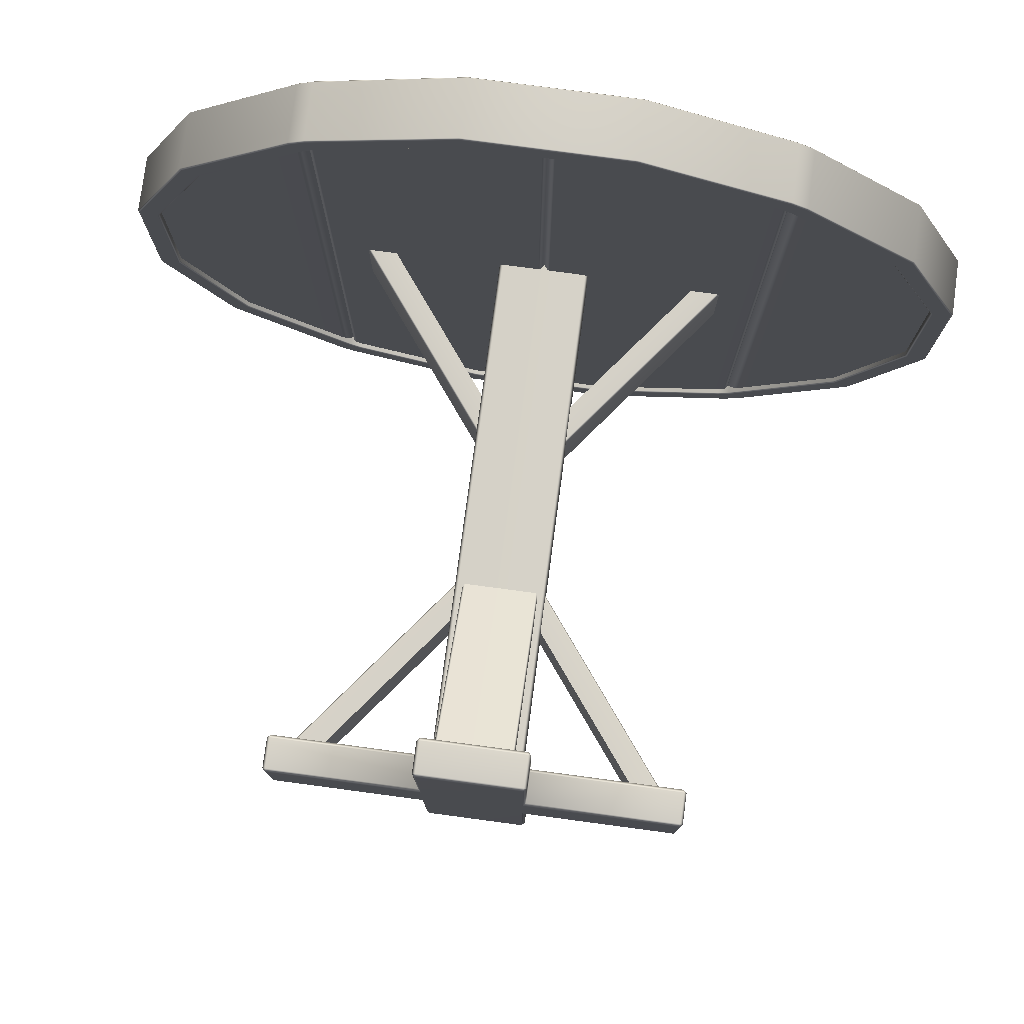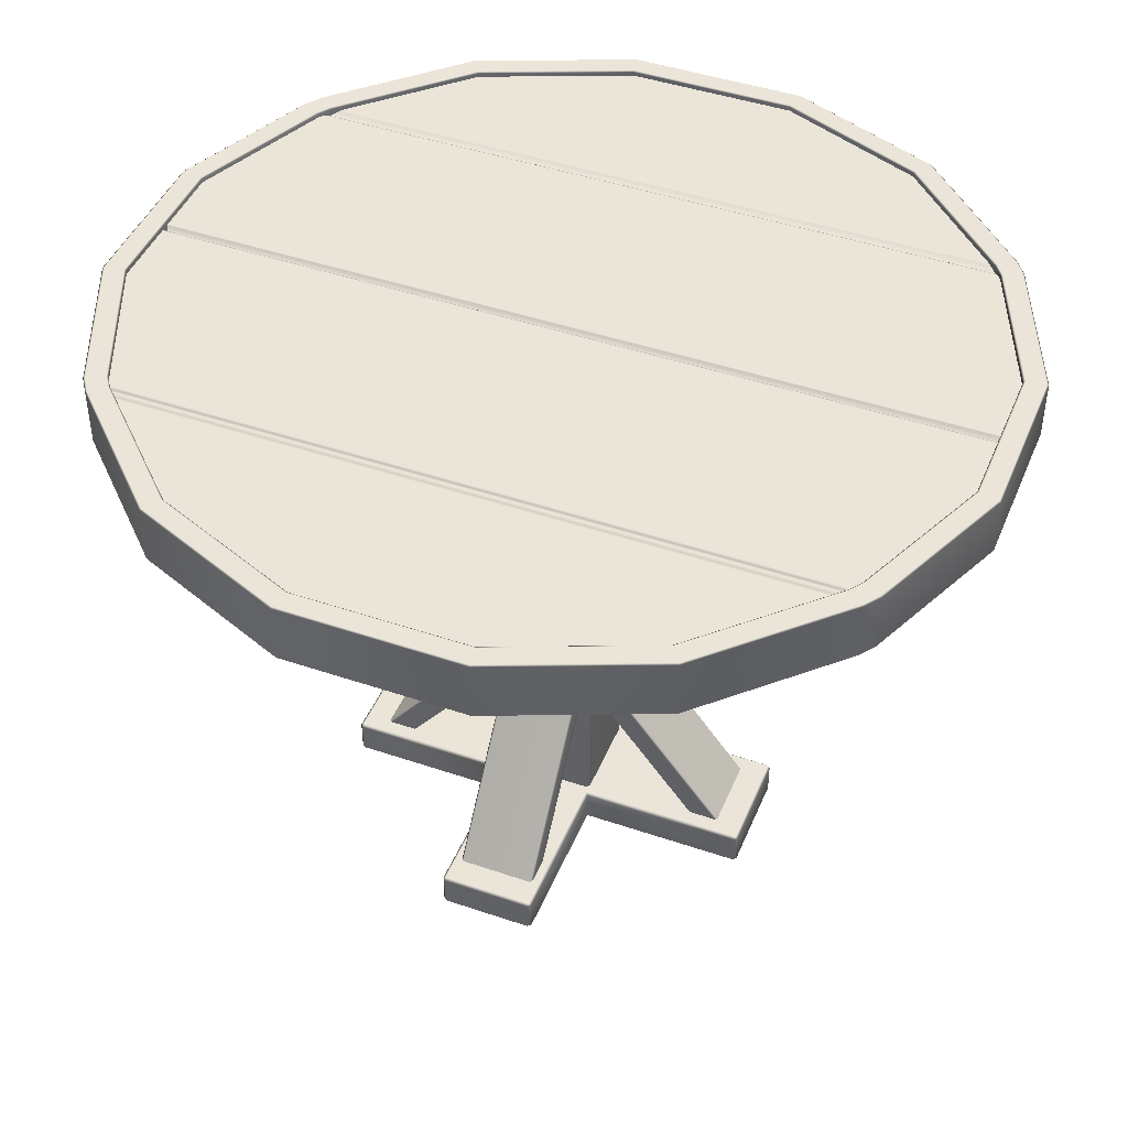
<metadata>
{"format":"obj","ext":"obj","renderer":"f3d","projection":"perspective","resolution":1024,"background":"white","views":[{"elev":78.6,"azim":7.6,"up":"+Z"},{"elev":44.6,"azim":111.7,"up":"+Y"}]}
</metadata>
<code>
o Table_3_Table_3.002
v -0.1288 0.4232 -0.6837
v -0.1288 0.5029 -0.6837
v -0.1288 0.4232 0.6837
v -0.1288 0.5029 0.6837
v -0.5714 0.4232 0.3849
v -0.5714 0.5029 0.3849
v -0.6731 0.4232 0.1394
v -0.6731 0.4232 -0.1394
v -0.6731 0.5029 -0.1394
v -0.6731 0.5029 0.1394
v -0.5714 0.4232 -0.3849
v -0.5714 0.5029 -0.3849
v -0.3683 0.4303 0.5727
v -0.3683 0.4958 0.5727
v -0.3683 0.4303 -0.5727
v -0.3683 0.4958 -0.5727
v -0.3862 0.4232 0.5701
v -0.3794 0.4247 0.5736
v -0.3659 0.4258 0.5812
v -0.3608 0.4232 0.5876
v -0.3608 0.5029 0.5876
v -0.3659 0.5004 0.5812
v -0.3794 0.5014 0.5736
v -0.3862 0.5029 0.5701
v -0.3608 0.4232 -0.5876
v -0.3659 0.4258 -0.5812
v -0.3794 0.4247 -0.5736
v -0.3862 0.4232 -0.5701
v -0.3862 0.5029 -0.5701
v -0.3794 0.5014 -0.5736
v -0.3659 0.5004 -0.5812
v -0.3608 0.5029 -0.5876
v 0 0.482 0.6812
v 0 0.4317 0.6812
v 0 0.4317 -0.6812
v 0 0.482 -0.6812
v -0.006353 0.5021 0.6826
v -0.009376 0.5029 0.6837
v -0.009376 0.4232 0.6837
v -0.006353 0.424 0.6826
v -0.006353 0.424 -0.6826
v -0.009376 0.4232 -0.6837
v -0.009376 0.5029 -0.6837
v -0.006353 0.5021 -0.6826
v 0.1288 0.4232 -0.6837
v 0.1288 0.5029 -0.6837
v 0.1288 0.4232 0.6837
v 0.1288 0.5029 0.6837
v 0.5714 0.4232 0.3849
v 0.5714 0.5029 0.3849
v 0.6731 0.4232 0.1394
v 0.6731 0.4232 -0.1394
v 0.6731 0.5029 -0.1394
v 0.6731 0.5029 0.1394
v 0.5714 0.4232 -0.3849
v 0.5714 0.5029 -0.3849
v 0.3683 0.4303 0.5727
v 0.3683 0.4958 0.5727
v 0.3683 0.4303 -0.5727
v 0.3683 0.4958 -0.5727
v 0.3862 0.4232 0.5701
v 0.3794 0.4247 0.5736
v 0.3659 0.4258 0.5812
v 0.3608 0.4232 0.5876
v 0.3608 0.5029 0.5876
v 0.3659 0.5004 0.5812
v 0.3794 0.5014 0.5736
v 0.3862 0.5029 0.5701
v 0.3608 0.4232 -0.5876
v 0.3659 0.4258 -0.5812
v 0.3794 0.4247 -0.5736
v 0.3862 0.4232 -0.5701
v 0.3862 0.5029 -0.5701
v 0.3794 0.5014 -0.5736
v 0.3659 0.5004 -0.5812
v 0.3608 0.5029 -0.5876
v 0.006353 0.5021 0.6826
v 0.009376 0.5029 0.6837
v 0.009376 0.4232 0.6837
v 0.006353 0.424 0.6826
v 0.006353 0.424 -0.6826
v 0.009376 0.4232 -0.6837
v 0.009376 0.5029 -0.6837
v 0.006353 0.5021 -0.6826
v -0.6523 0.4802 0.1354
v -0.6523 0.4802 -0.1354
v -0.6523 0.4459 -0.1354
v -0.6523 0.4459 0.1354
v -0.5538 0.4459 0.3732
v -0.5538 0.4459 -0.3732
v -0.5538 0.4802 -0.3732
v -0.5538 0.4802 0.3732
v -0.3717 0.4459 -0.5552
v -0.3717 0.4459 0.5552
v -0.3517 0.4459 -0.569
v -0.1245 0.4459 -0.6631
v -0.1245 0.4459 0.6631
v -0.3517 0.4459 0.569
v -0.3517 0.4802 0.569
v -0.1245 0.4802 0.6631
v -0.1245 0.4802 -0.6631
v -0.3517 0.4802 -0.569
v -0.3717 0.4802 0.5552
v -0.3717 0.4802 -0.5552
v -0.1252 0.4139 -0.6665
v -0.1245 0.4165 -0.6631
v -0.1245 0.5097 -0.6631
v -0.1252 0.5122 -0.6665
v -0.1245 0.4165 0.6631
v -0.1252 0.4139 0.6665
v -0.1252 0.5122 0.6665
v -0.1245 0.5097 0.6631
v -0.5538 0.4165 0.3732
v -0.5567 0.4139 0.3751
v -0.5567 0.5122 0.3751
v -0.5538 0.5097 0.3732
v -0.6523 0.4165 0.1354
v -0.6557 0.4139 0.1361
v -0.6557 0.4139 -0.1361
v -0.6523 0.4165 -0.1354
v -0.6523 0.5097 -0.1354
v -0.6557 0.5122 -0.1361
v -0.6557 0.5122 0.1361
v -0.6523 0.5097 0.1354
v -0.5567 0.4139 -0.3751
v -0.5538 0.4165 -0.3732
v -0.5538 0.5097 -0.3732
v -0.5567 0.5122 -0.3751
v -0.3717 0.4165 0.5552
v -0.3739 0.4139 0.5579
v -0.3533 0.4139 0.5721
v -0.3517 0.4165 0.569
v -0.3517 0.5097 0.569
v -0.3533 0.5122 0.5721
v -0.3739 0.5122 0.5579
v -0.3717 0.5097 0.5552
v -0.3517 0.4165 -0.569
v -0.3533 0.4139 -0.5721
v -0.3739 0.4139 -0.5579
v -0.3717 0.4165 -0.5552
v -0.3717 0.5097 -0.5552
v -0.3739 0.5122 -0.5579
v -0.3533 0.5122 -0.5721
v -0.3517 0.5097 -0.569
v -0.6886 0.5097 0.1426
v -0.6852 0.5122 0.1419
v -0.6852 0.5122 -0.1419
v -0.6886 0.5097 -0.1426
v -0.6886 0.4165 -0.1426
v -0.6852 0.4139 -0.1419
v -0.6852 0.4139 0.1419
v -0.6886 0.4165 0.1426
v -0.5817 0.4139 0.3918
v -0.5846 0.4165 0.3937
v -0.5846 0.4165 -0.3937
v -0.5817 0.4139 -0.3918
v -0.5817 0.5122 -0.3918
v -0.5846 0.5097 -0.3937
v -0.5846 0.5097 0.3937
v -0.5817 0.5122 0.3918
v -0.395 0.4165 -0.5832
v -0.3928 0.4139 -0.5806
v -0.3928 0.4139 0.5806
v -0.395 0.4165 0.5832
v -0.3675 0.4139 -0.5981
v -0.3691 0.4165 -0.6011
v -0.1317 0.4165 -0.6994
v -0.1311 0.4139 -0.696
v -0.1311 0.4139 0.696
v -0.1317 0.4165 0.6994
v -0.3691 0.4165 0.6011
v -0.3675 0.4139 0.5981
v -0.3675 0.5122 0.5981
v -0.3691 0.5097 0.6011
v -0.1317 0.5097 0.6994
v -0.1311 0.5122 0.696
v -0.1311 0.5122 -0.696
v -0.1317 0.5097 -0.6994
v -0.3691 0.5097 -0.6011
v -0.3675 0.5122 -0.5981
v -0.395 0.5097 0.5832
v -0.3928 0.5122 0.5806
v -0.3928 0.5122 -0.5806
v -0.395 0.5097 -0.5832
v 0.6523 0.4802 0.1354
v 0.6523 0.4802 -0.1354
v 0.6523 0.4459 -0.1354
v 0.6523 0.4459 0.1354
v 0.5538 0.4459 0.3732
v 0.5538 0.4459 -0.3732
v 0.5538 0.4802 -0.3732
v 0.5538 0.4802 0.3732
v 0.3717 0.4459 -0.5552
v 0.3717 0.4459 0.5552
v 0.3517 0.4459 -0.569
v 0.1245 0.4459 -0.6631
v 0.1245 0.4459 0.6631
v 0.3517 0.4459 0.569
v 0.3517 0.4802 0.569
v 0.1245 0.4802 0.6631
v 0.1245 0.4802 -0.6631
v 0.3517 0.4802 -0.569
v 0.3717 0.4802 0.5552
v 0.3717 0.4802 -0.5552
v 0.1252 0.4139 -0.6665
v 0.1245 0.4165 -0.6631
v 0.1245 0.5097 -0.6631
v 0.1252 0.5122 -0.6665
v 0.1245 0.4165 0.6631
v 0.1252 0.4139 0.6665
v 0.1252 0.5122 0.6665
v 0.1245 0.5097 0.6631
v 0.5538 0.4165 0.3732
v 0.5567 0.4139 0.3751
v 0.5567 0.5122 0.3751
v 0.5538 0.5097 0.3732
v 0.6523 0.4165 0.1354
v 0.6557 0.4139 0.1361
v 0.6557 0.4139 -0.1361
v 0.6523 0.4165 -0.1354
v 0.6523 0.5097 -0.1354
v 0.6557 0.5122 -0.1361
v 0.6557 0.5122 0.1361
v 0.6523 0.5097 0.1354
v 0.5567 0.4139 -0.3751
v 0.5538 0.4165 -0.3732
v 0.5538 0.5097 -0.3732
v 0.5567 0.5122 -0.3751
v 0.3717 0.4165 0.5552
v 0.3739 0.4139 0.5579
v 0.3533 0.4139 0.5721
v 0.3517 0.4165 0.569
v 0.3517 0.5097 0.569
v 0.3533 0.5122 0.5721
v 0.3739 0.5122 0.5579
v 0.3717 0.5097 0.5552
v 0.3517 0.4165 -0.569
v 0.3533 0.4139 -0.5721
v 0.3739 0.4139 -0.5579
v 0.3717 0.4165 -0.5552
v 0.3717 0.5097 -0.5552
v 0.3739 0.5122 -0.5579
v 0.3533 0.5122 -0.5721
v 0.3517 0.5097 -0.569
v 0.6886 0.5097 0.1426
v 0.6852 0.5122 0.1419
v 0.6852 0.5122 -0.1419
v 0.6886 0.5097 -0.1426
v 0.6886 0.4165 -0.1426
v 0.6852 0.4139 -0.1419
v 0.6852 0.4139 0.1419
v 0.6886 0.4165 0.1426
v 0.5817 0.4139 0.3918
v 0.5846 0.4165 0.3937
v 0.5846 0.4165 -0.3937
v 0.5817 0.4139 -0.3918
v 0.5817 0.5122 -0.3918
v 0.5846 0.5097 -0.3937
v 0.5846 0.5097 0.3937
v 0.5817 0.5122 0.3918
v 0.395 0.4165 -0.5832
v 0.3928 0.4139 -0.5806
v 0.3928 0.4139 0.5806
v 0.395 0.4165 0.5832
v 0.3675 0.4139 -0.5981
v 0.3691 0.4165 -0.6011
v 0.1317 0.4165 -0.6994
v 0.1311 0.4139 -0.696
v 0.1311 0.4139 0.696
v 0.1317 0.4165 0.6994
v 0.3691 0.4165 0.6011
v 0.3675 0.4139 0.5981
v 0.3675 0.5122 0.5981
v 0.3691 0.5097 0.6011
v 0.1317 0.5097 0.6994
v 0.1311 0.5122 0.696
v 0.1311 0.5122 -0.696
v 0.1317 0.5097 -0.6994
v 0.3691 0.5097 -0.6011
v 0.3675 0.5122 -0.5981
v 0.395 0.5097 0.5832
v 0.3928 0.5122 0.5806
v 0.3928 0.5122 -0.5806
v 0.395 0.5097 -0.5832
v -0.07033 -0.4468 0.07561
v -0.07561 -0.4468 0.07033
v -0.07561 0.4468 0.07033
v -0.07033 0.4468 0.07561
v -0.07561 -0.4468 -0.07033
v -0.07033 -0.4468 -0.07561
v -0.07033 0.4468 -0.07561
v -0.07561 0.4468 -0.07033
v 0.07033 -0.4468 0.07561
v 0.07561 -0.4468 0.07033
v 0.07561 0.4468 0.07033
v 0.07033 0.4468 0.07561
v 0.07561 -0.4468 -0.07033
v 0.07033 -0.4468 -0.07561
v 0.07033 0.4468 -0.07561
v 0.07561 0.4468 -0.07033
v -0.3414 -0.4837 0.07293
v -0.3414 -0.4784 0.07822
v -0.3467 -0.4784 0.07293
v -0.3414 -0.4275 0.07822
v -0.3414 -0.4222 0.07293
v -0.3467 -0.4275 0.07293
v -0.3414 -0.4837 -0.07293
v -0.3467 -0.4784 -0.07293
v -0.3414 -0.4784 -0.07822
v -0.3414 -0.4222 -0.07293
v -0.3414 -0.4275 -0.07822
v -0.3467 -0.4275 -0.07293
v -0.08884 -0.4784 -0.07822
v -0.08355 -0.4837 -0.07293
v -0.08355 -0.4222 -0.07293
v -0.08884 -0.4275 -0.07822
v -0.08355 -0.4837 0.07293
v -0.08884 -0.4784 0.07822
v -0.08884 -0.4275 0.07822
v -0.08355 -0.4222 0.07293
v -0.08355 -0.4837 -0.3404
v -0.08884 -0.4784 -0.3404
v -0.08355 -0.4784 -0.3457
v -0.08355 -0.4275 -0.3457
v -0.08884 -0.4275 -0.3404
v -0.08355 -0.4222 -0.3404
v -0.08355 -0.4784 0.3457
v -0.08884 -0.4784 0.3404
v -0.08355 -0.4837 0.3404
v -0.08355 -0.4222 0.3404
v -0.08884 -0.4275 0.3404
v -0.08355 -0.4275 0.3457
v 0.3414 -0.4837 0.07293
v 0.3414 -0.4784 0.07822
v 0.3467 -0.4784 0.07293
v 0.3414 -0.4275 0.07822
v 0.3414 -0.4222 0.07293
v 0.3467 -0.4275 0.07293
v 0.3414 -0.4837 -0.07293
v 0.3467 -0.4784 -0.07293
v 0.3414 -0.4784 -0.07822
v 0.3414 -0.4222 -0.07293
v 0.3414 -0.4275 -0.07822
v 0.3467 -0.4275 -0.07293
v 0.08884 -0.4784 -0.07822
v 0.08355 -0.4837 -0.07293
v 0.08355 -0.4222 -0.07293
v 0.08884 -0.4275 -0.07822
v 0.08355 -0.4837 0.07293
v 0.08884 -0.4784 0.07822
v 0.08884 -0.4275 0.07822
v 0.08355 -0.4222 0.07293
v 0.08355 -0.4837 -0.3404
v 0.08884 -0.4784 -0.3404
v 0.08355 -0.4784 -0.3457
v 0.08355 -0.4275 -0.3457
v 0.08884 -0.4275 -0.3404
v 0.08355 -0.4222 -0.3404
v 0.08355 -0.4784 0.3457
v 0.08884 -0.4784 0.3404
v 0.08355 -0.4837 0.3404
v 0.08355 -0.4222 0.3404
v 0.08884 -0.4275 0.3404
v 0.08355 -0.4275 0.3457
v -0.2832 -0.4617 -0.06305
v -0.01749 -0.1193 -0.06285
v -0.2833 -0.4617 0.06263
v -0.01758 -0.1193 0.06282
v -0.3134 -0.4382 -0.05949
v -0.3106 -0.4404 -0.06307
v -0.0449 -0.09805 -0.06287
v -0.04772 -0.09586 -0.0593
v -0.3107 -0.4404 0.06261
v -0.3135 -0.4382 0.05903
v -0.04781 -0.09586 0.05923
v -0.04499 -0.09805 0.0628
v -0.06284 -0.4617 0.2832
v -0.06284 -0.1193 0.01753
v 0.06284 -0.4617 0.2832
v 0.06284 -0.1193 0.01753
v -0.05926 -0.4382 0.3134
v -0.06284 -0.4404 0.3106
v -0.06284 -0.09805 0.04494
v -0.05926 -0.09586 0.04777
v 0.06284 -0.4404 0.3106
v 0.05926 -0.4382 0.3134
v 0.05926 -0.09586 0.04777
v 0.06284 -0.09805 0.04494
v -0.06284 -0.4617 -0.2832
v -0.06284 -0.1193 -0.01753
v 0.06284 -0.4617 -0.2832
v 0.06284 -0.1193 -0.01753
v -0.05926 -0.4382 -0.3134
v -0.06284 -0.4404 -0.3106
v -0.06284 -0.09805 -0.04494
v -0.05926 -0.09586 -0.04777
v 0.06284 -0.4404 -0.3106
v 0.05926 -0.4382 -0.3134
v 0.05926 -0.09586 -0.04777
v 0.06284 -0.09805 -0.04494
v 0.2833 -0.4617 -0.06263
v 0.01758 -0.1193 -0.06282
v 0.2832 -0.4617 0.06305
v 0.01749 -0.1193 0.06285
v 0.3135 -0.4382 -0.05903
v 0.3107 -0.4404 -0.06261
v 0.04499 -0.09805 -0.0628
v 0.04781 -0.09586 -0.05923
v 0.3106 -0.4404 0.06307
v 0.3134 -0.4382 0.05949
v 0.04772 -0.09586 0.0593
v 0.0449 -0.09805 0.06287
v -0.2832 0.4617 -0.06305
v -0.01749 0.1193 -0.06285
v -0.2833 0.4617 0.06263
v -0.01758 0.1193 0.06282
v -0.3134 0.4382 -0.05949
v -0.3106 0.4404 -0.06307
v -0.0449 0.09805 -0.06287
v -0.04772 0.09586 -0.0593
v -0.3107 0.4404 0.06261
v -0.3135 0.4382 0.05903
v -0.04781 0.09586 0.05923
v -0.04499 0.09805 0.0628
v 0.2833 0.4617 -0.06263
v 0.01758 0.1193 -0.06282
v 0.2832 0.4617 0.06305
v 0.01749 0.1193 0.06285
v 0.3135 0.4382 -0.05903
v 0.3107 0.4404 -0.06261
v 0.04499 0.09805 -0.0628
v 0.04781 0.09586 -0.05923
v 0.3106 0.4404 0.06307
v 0.3134 0.4382 0.05949
v 0.04772 0.09586 0.0593
v 0.0449 0.09805 0.06287
g Table_3_Table_3.002_Table_3
f 6 12 9 10
f 11 5 7 8
f 16 14 22 31
f 30 23 14 16
f 24 29 12 6
f 21 4 2 32
f 28 17 5 11
f 1 3 20 25
f 40 41 35 34
f 13 15 26 19
f 29 24 23 30
f 21 32 31 22
f 17 28 27 18
f 25 20 19 26
f 4 38 43 2
f 42 39 3 1
f 18 27 15 13
f 43 38 37 44
f 39 42 41 40
f 44 37 33 36
f 50 54 53 56
f 55 52 51 49
f 60 75 66 58
f 74 60 58 67
f 68 50 56 73
f 65 76 46 48
f 72 55 49 61
f 45 69 64 47
f 80 34 35 81
f 57 63 70 59
f 73 74 67 68
f 65 66 75 76
f 61 62 71 72
f 69 70 63 64
f 48 46 83 78
f 82 45 47 79
f 62 57 59 71
f 83 84 77 78
f 79 80 81 82
f 84 36 33 77
f 171 170 175 174
f 161 155 158 184
f 155 149 148 158
f 152 154 159 145
f 154 164 181 159
f 161 184 179 166
f 278 267 167 178
f 171 174 181 164
f 167 166 179 178
f 124 116 92 85
f 127 121 86 91
f 120 126 90 87
f 129 113 89 94
f 121 124 85 86
f 123 122 147 146
f 116 136 103 92
f 141 127 91 104
f 118 114 153 151
f 270 275 175 170
f 206 196 96 106
f 117 120 87 88
f 132 129 94 98
f 144 141 104 102
f 140 137 95 93
f 136 133 99 103
f 113 117 88 89
f 143 108 177 180
f 107 144 102 101
f 131 110 169 172
f 149 152 145 148
f 105 138 165 168
f 133 112 100 99
f 111 134 173 176
f 135 115 160 182
f 128 142 183 157
f 122 128 157 147
f 142 143 180 183
f 119 118 151 150
f 138 139 162 165
f 114 130 163 153
f 134 135 182 173
f 125 119 150 156
f 130 131 172 163
f 126 140 93 90
f 115 123 146 160
f 210 269 169 110
f 139 125 156 162
f 109 132 98 97
f 146 147 148 145
f 150 151 152 149
f 154 152 151 153
f 149 155 156 150
f 158 148 147 157
f 145 159 160 146
f 155 161 162 156
f 164 154 153 163
f 166 167 168 165
f 170 171 172 169
f 174 175 176 173
f 178 179 180 177
f 159 181 182 160
f 184 158 157 183
f 183 180 179 184
f 161 166 165 162
f 173 182 181 174
f 171 164 163 172
f 176 276 211 111
f 277 278 178 177
f 124 121 122 123
f 120 117 118 119
f 114 118 117 113
f 119 125 126 120
f 128 122 121 127
f 123 115 116 124
f 125 139 140 126
f 130 114 113 129
f 138 105 106 137
f 110 131 132 109
f 134 111 112 133
f 108 143 144 107
f 115 135 136 116
f 142 128 127 141
f 141 144 143 142
f 139 138 137 140
f 133 136 135 134
f 131 130 129 132
f 269 270 170 169
f 207 208 108 107
f 137 106 96 95
f 111 211 212 112
f 175 275 276 176
f 212 200 100 112
f 97 197 209 109
f 105 205 206 106
f 167 267 268 168
f 208 277 177 108
f 101 201 207 107
f 168 268 205 105
f 271 274 275 270
f 261 284 258 255
f 255 258 248 249
f 252 245 259 254
f 254 259 281 264
f 261 266 279 284
f 271 264 281 274
f 267 278 279 266
f 224 185 192 216
f 227 191 186 221
f 220 187 190 226
f 229 194 189 213
f 221 186 185 224
f 223 246 247 222
f 216 192 203 236
f 241 204 191 227
f 218 251 253 214
f 217 188 187 220
f 232 198 194 229
f 244 202 204 241
f 240 193 195 237
f 236 203 199 233
f 213 189 188 217
f 243 280 277 208
f 207 201 202 244
f 231 272 269 210
f 249 248 245 252
f 205 268 265 238
f 233 199 200 212
f 211 276 273 234
f 235 282 260 215
f 228 257 283 242
f 222 247 257 228
f 242 283 280 243
f 219 250 251 218
f 238 265 262 239
f 214 253 263 230
f 234 273 282 235
f 225 256 250 219
f 230 263 272 231
f 226 190 193 240
f 215 260 246 223
f 239 262 256 225
f 209 197 198 232
f 246 245 248 247
f 250 249 252 251
f 254 253 251 252
f 249 250 256 255
f 258 257 247 248
f 245 246 260 259
f 255 256 262 261
f 264 263 253 254
f 266 265 268 267
f 270 269 272 271
f 274 273 276 275
f 278 277 280 279
f 259 260 282 281
f 284 283 257 258
f 283 284 279 280
f 261 262 265 266
f 273 274 281 282
f 271 272 263 264
f 224 223 222 221
f 220 219 218 217
f 214 213 217 218
f 219 220 226 225
f 228 227 221 222
f 223 224 216 215
f 225 226 240 239
f 230 229 213 214
f 238 237 206 205
f 210 209 232 231
f 234 233 212 211
f 208 207 244 243
f 215 216 236 235
f 242 241 227 228
f 241 242 243 244
f 239 240 237 238
f 233 234 235 236
f 231 232 229 230
f 237 195 196 206
f 209 210 110 109
f 298 290 291 299
f 285 288 287 286
f 291 290 289 292
f 286 287 292 289
f 293 294 295 296
f 299 300 297 298
f 294 297 300 295
f 285 293 296 288
f 318 319 304 302
f 315 310 305 320
f 309 311 316 313
f 349 361 329 317
f 303 306 312 308
f 347 358 326 315
f 320 352 347 315
f 323 355 353 321
f 330 362 352 320
f 327 359 364 332
f 319 318 328 331
f 355 323 324 356
f 313 316 325 322
f 301 302 303
f 304 305 306
f 307 308 309
f 310 311 312
f 321 322 323
f 324 325 326
f 327 328 329
f 330 331 332
f 307 301 303 308
f 302 304 306 303
f 305 310 312 306
f 311 309 308 312
f 314 307 309 313
f 320 305 304 319
f 310 315 316 311
f 301 317 318 302
f 332 364 362 330
f 358 356 324 326
f 331 328 327 332
f 324 323 322 325
f 328 318 317 329
f 315 326 325 316
f 321 314 313 322
f 330 320 319 331
f 361 359 327 329
f 321 353 346 314
f 307 314 317 301
f 350 334 336 351
f 347 352 337 342
f 341 345 348 343
f 335 340 344 338
f 351 363 360 350
f 345 354 357 348
f 333 335 334
f 336 338 337
f 339 341 340
f 342 344 343
f 353 355 354
f 356 358 357
f 359 361 360
f 362 364 363
f 339 340 335 333
f 334 335 338 336
f 337 338 344 342
f 343 344 340 341
f 346 345 341 339
f 352 351 336 337
f 342 343 348 347
f 333 334 350 349
f 363 364 359 360
f 356 357 354 355
f 360 361 349 350
f 347 348 357 358
f 353 354 345 346
f 362 363 351 352
f 339 333 349 346
f 346 349 317 314
f 374 375 372 369
f 365 366 368 367
f 367 368 376 373
f 369 372 371 370
f 375 374 373 376
f 370 371 366 365
f 386 387 384 381
f 377 378 380 379
f 379 380 388 385
f 381 384 383 382
f 387 386 385 388
f 382 383 378 377
f 398 393 396 399
f 389 391 392 390
f 391 397 400 392
f 393 394 395 396
f 399 400 397 398
f 394 389 390 395
f 410 405 408 411
f 401 403 404 402
f 403 409 412 404
f 405 406 407 408
f 411 412 409 410
f 406 401 402 407
f 422 417 420 423
f 413 415 416 414
f 415 421 424 416
f 417 418 419 420
f 423 424 421 422
f 418 413 414 419
f 434 435 432 429
f 425 426 428 427
f 427 428 436 433
f 429 432 431 430
f 435 434 433 436
f 430 431 426 425

</code>
